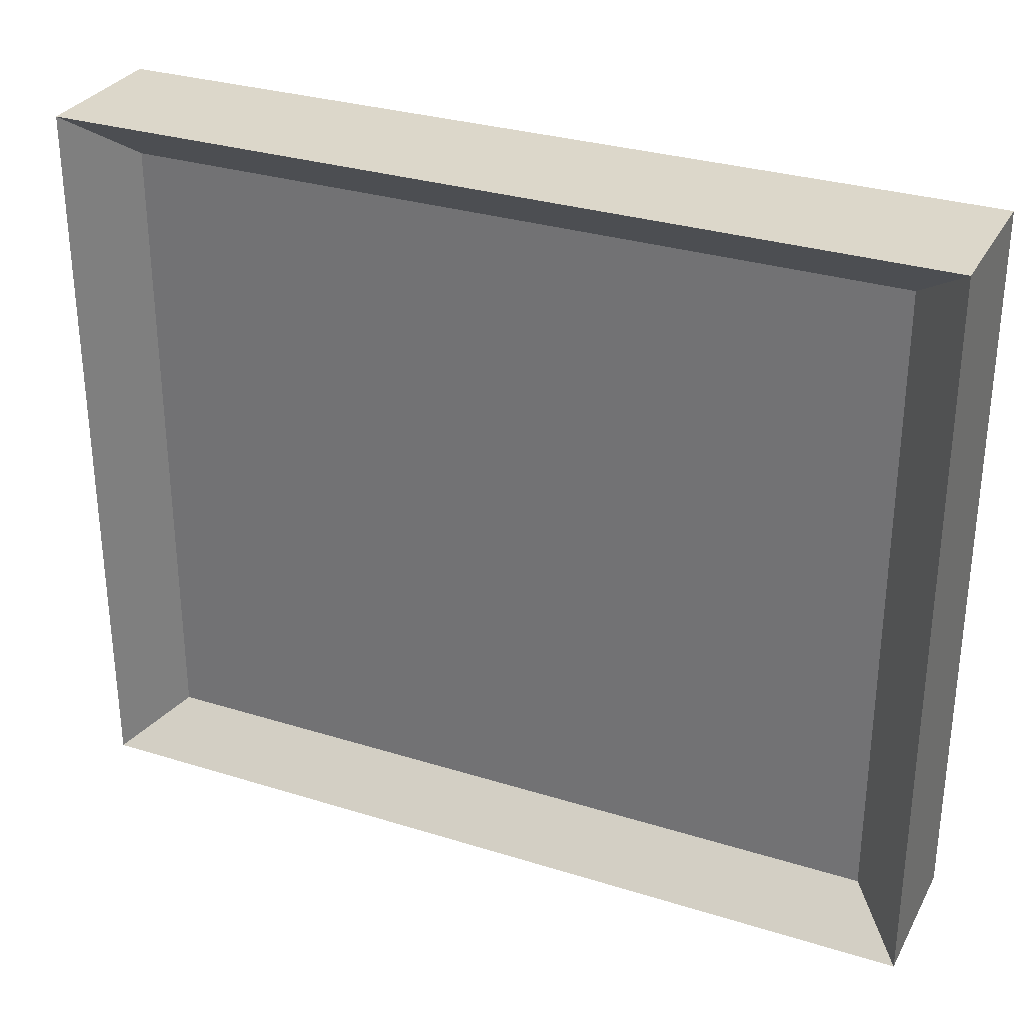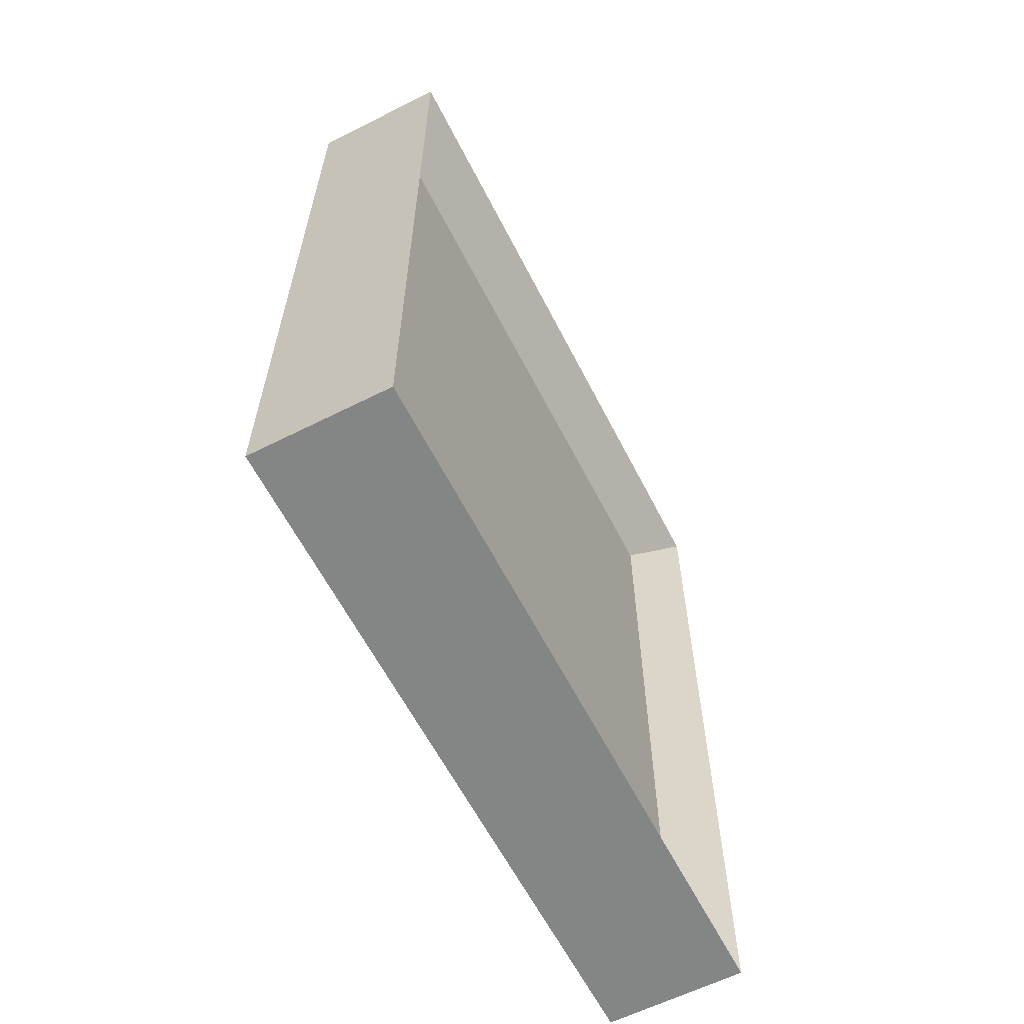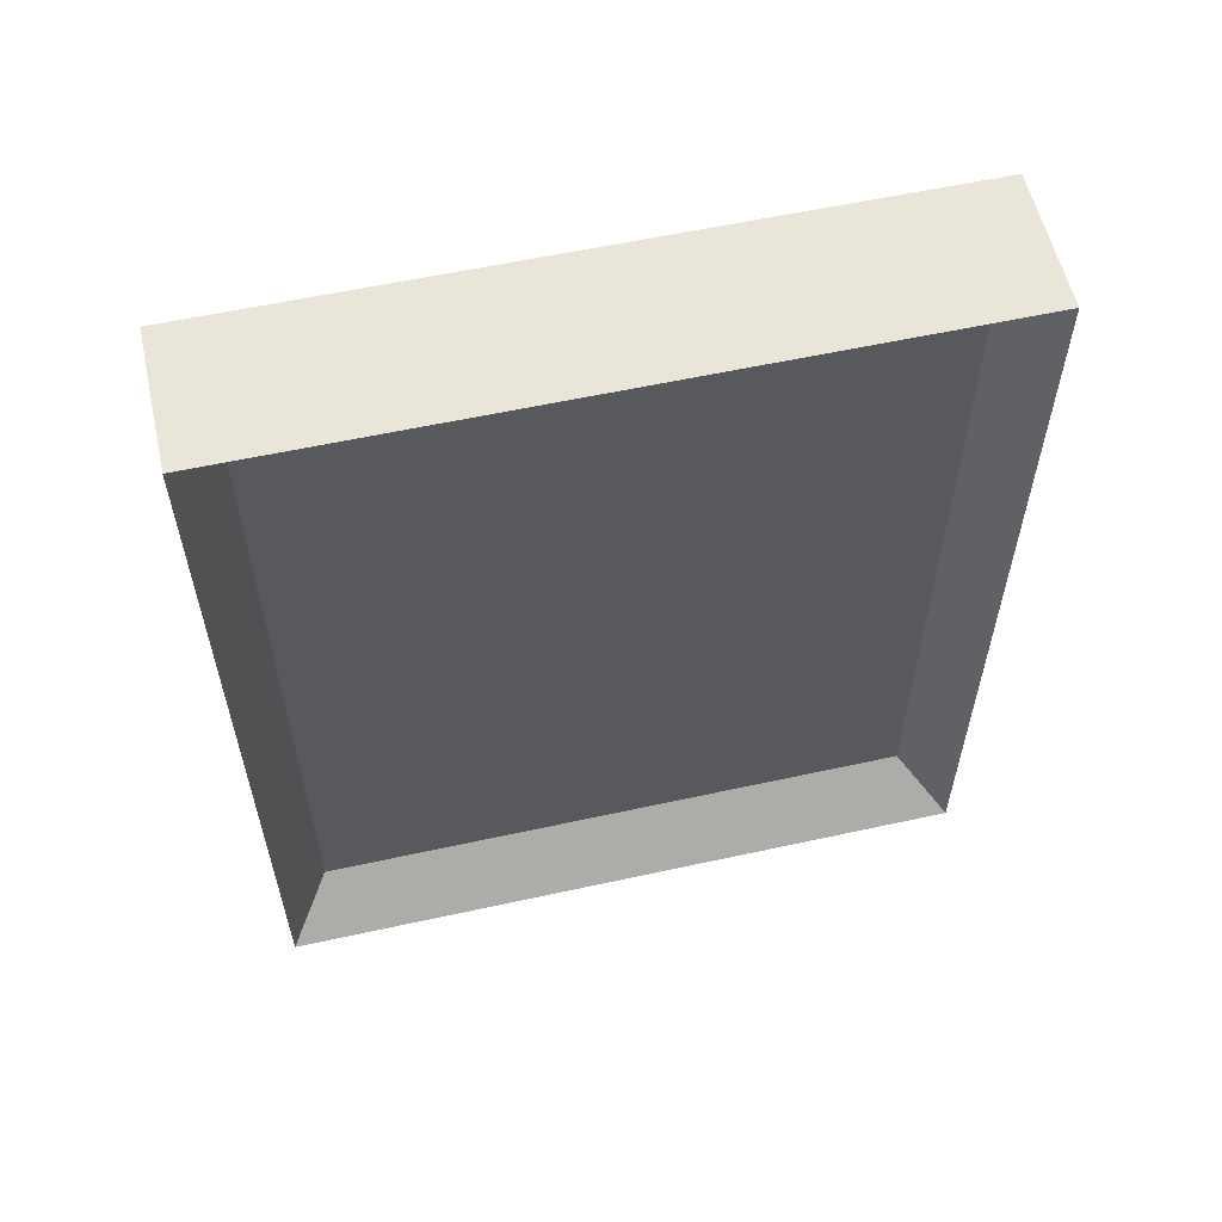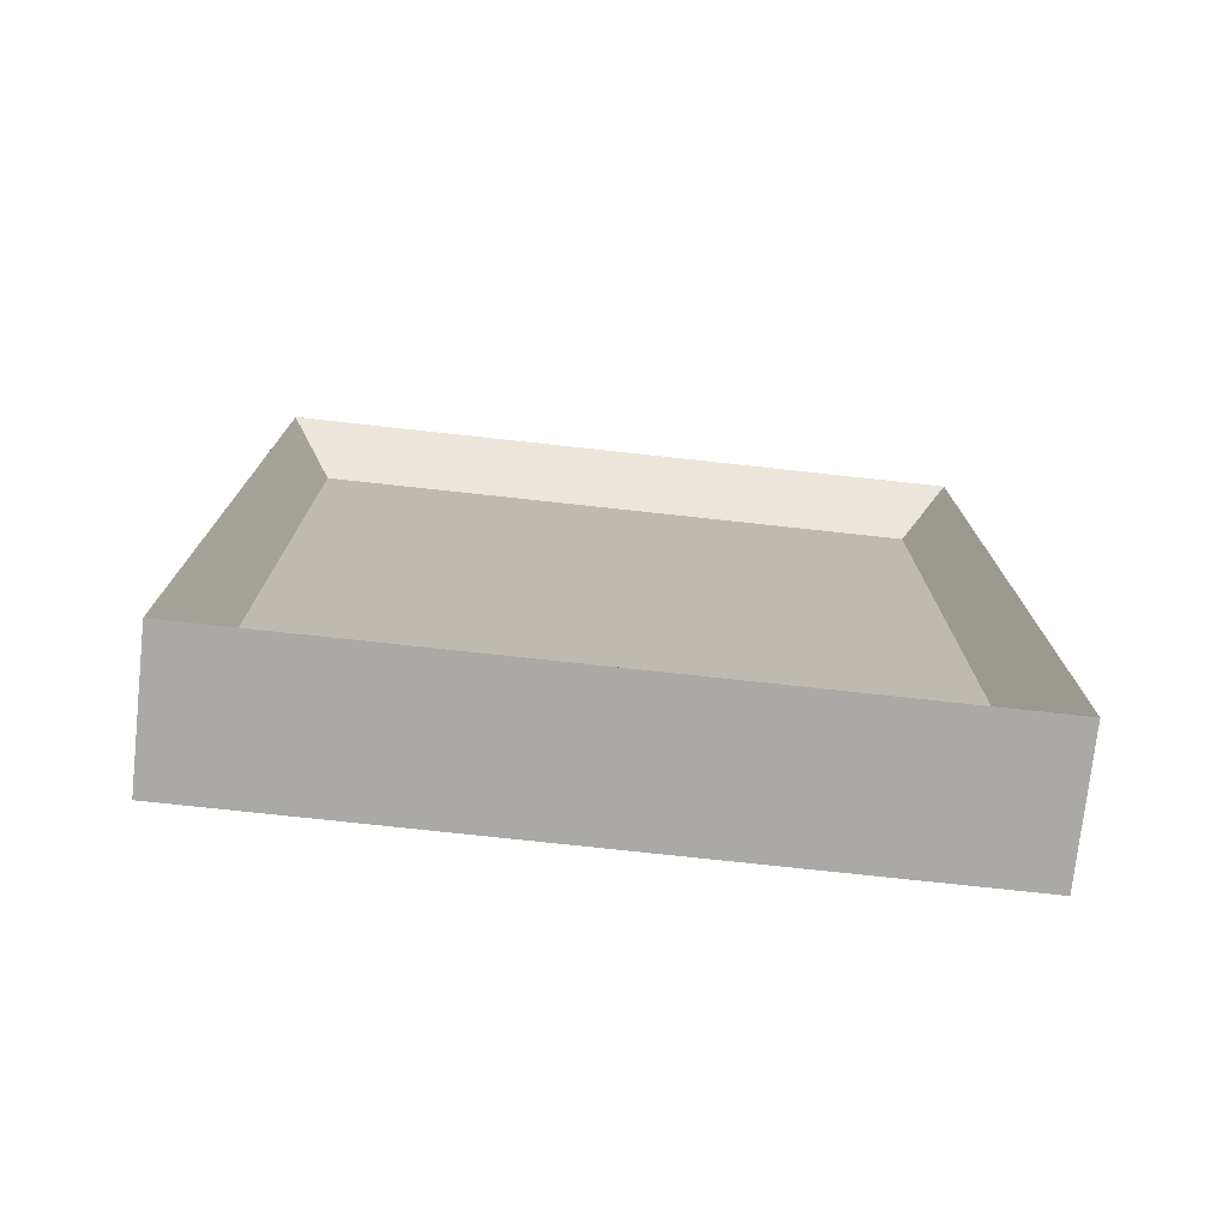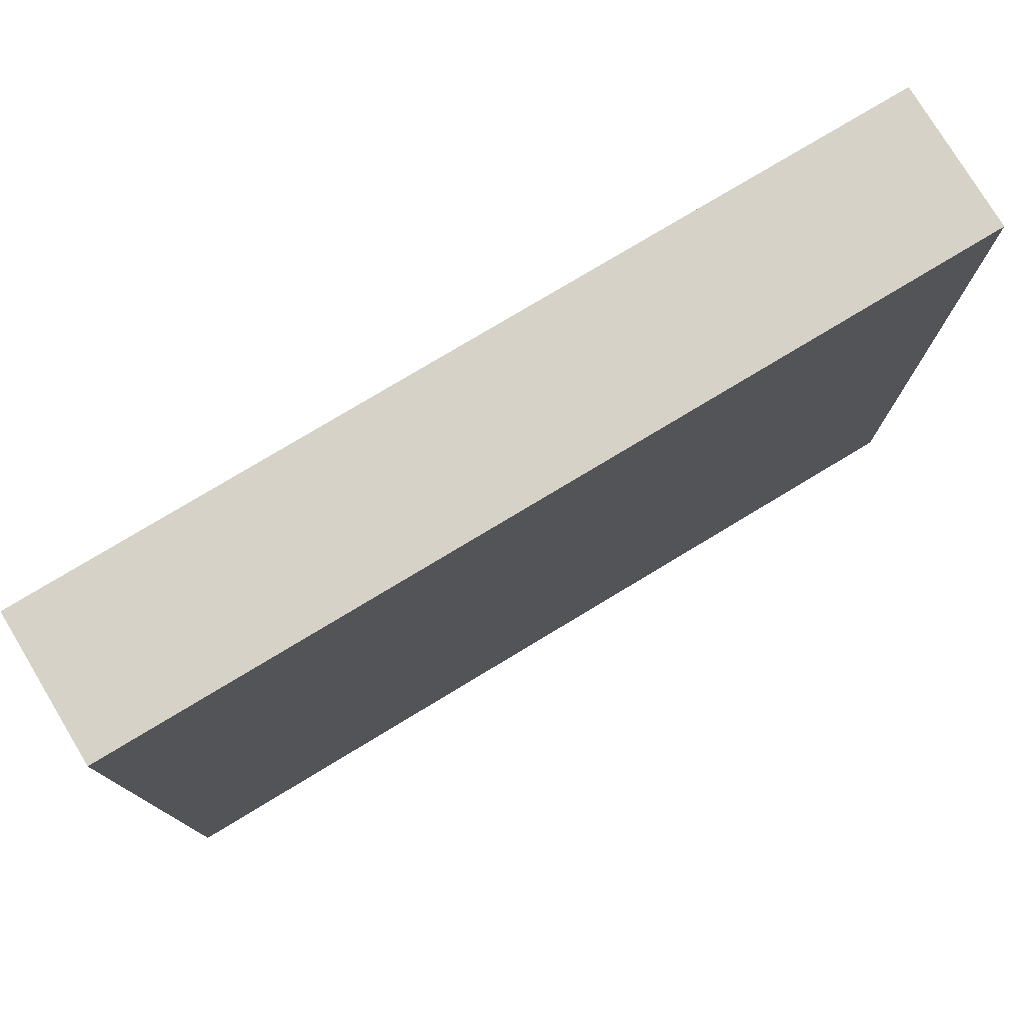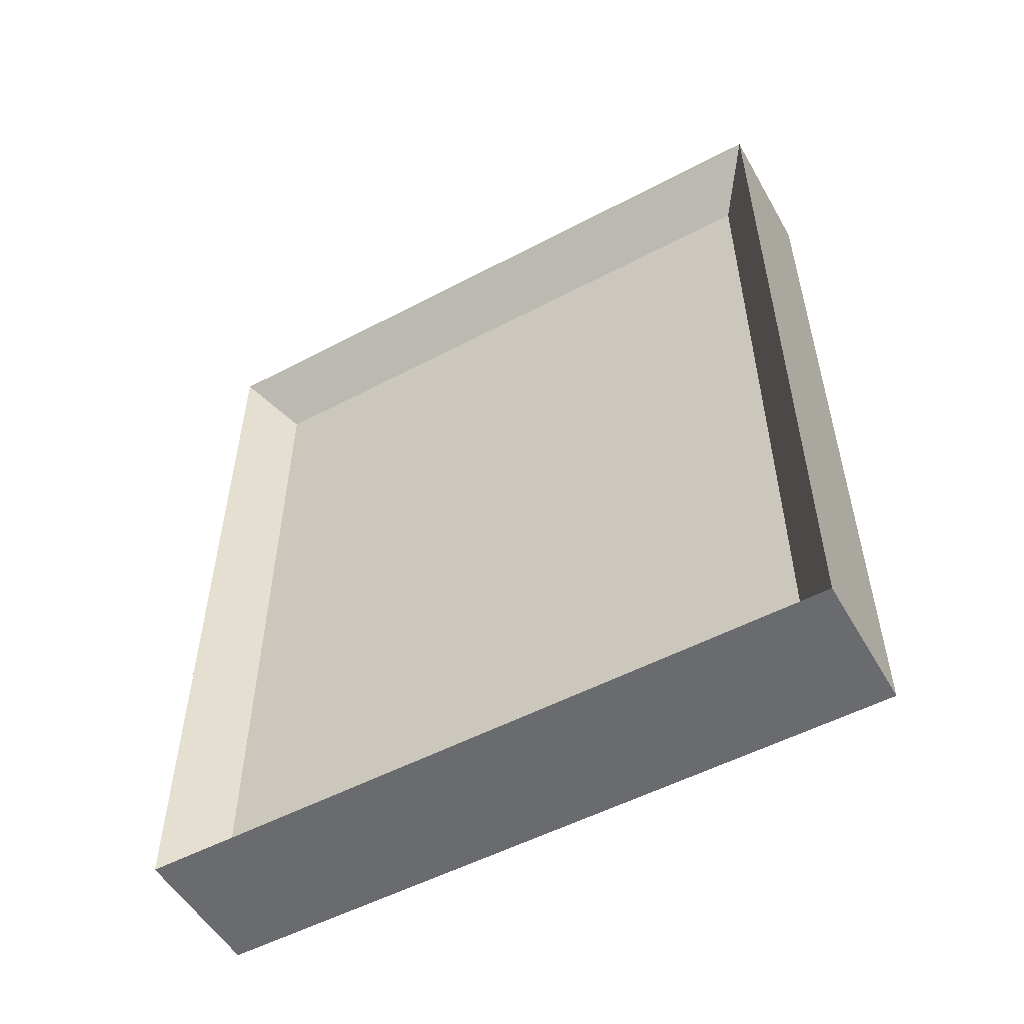
<metadata>
{"format":"obj","ext":"obj","renderer":"f3d","projection":"perspective","resolution":1024,"background":"white","views":[{"elev":30.4,"azim":114.3,"up":"+Z"},{"elev":-61.6,"azim":27.1,"up":"+Y"},{"elev":57.9,"azim":77.2,"up":"+Y"},{"elev":-75.3,"azim":83.8,"up":"+Y"},{"elev":77.4,"azim":-121.1,"up":"+Z"},{"elev":-53.3,"azim":119.4,"up":"+Y"}]}
</metadata>
<code>
o Cube
v -2.926 17.56 -14.63
v 0.7935 15.32 -12.76
v 0.7935 15.32 12.76
v -2.926 17.56 14.63
v -2.926 -17.56 -14.63
v 0.7935 -15.32 -12.76
v 0.7935 -15.32 12.76
v -2.926 -17.56 14.63
v 2.926 17.56 -14.63
v 2.926 17.56 14.63
v 2.926 -17.56 -14.63
v 2.926 -17.56 14.63
f 1 9 10 4
f 5 8 12 11
f 1 5 11 9
f 2 6 7 3
f 10 12 8 4
f 5 1 4 8
f 2 3 10 9
f 6 2 9 11
f 3 7 12 10
f 7 6 11 12

</code>
